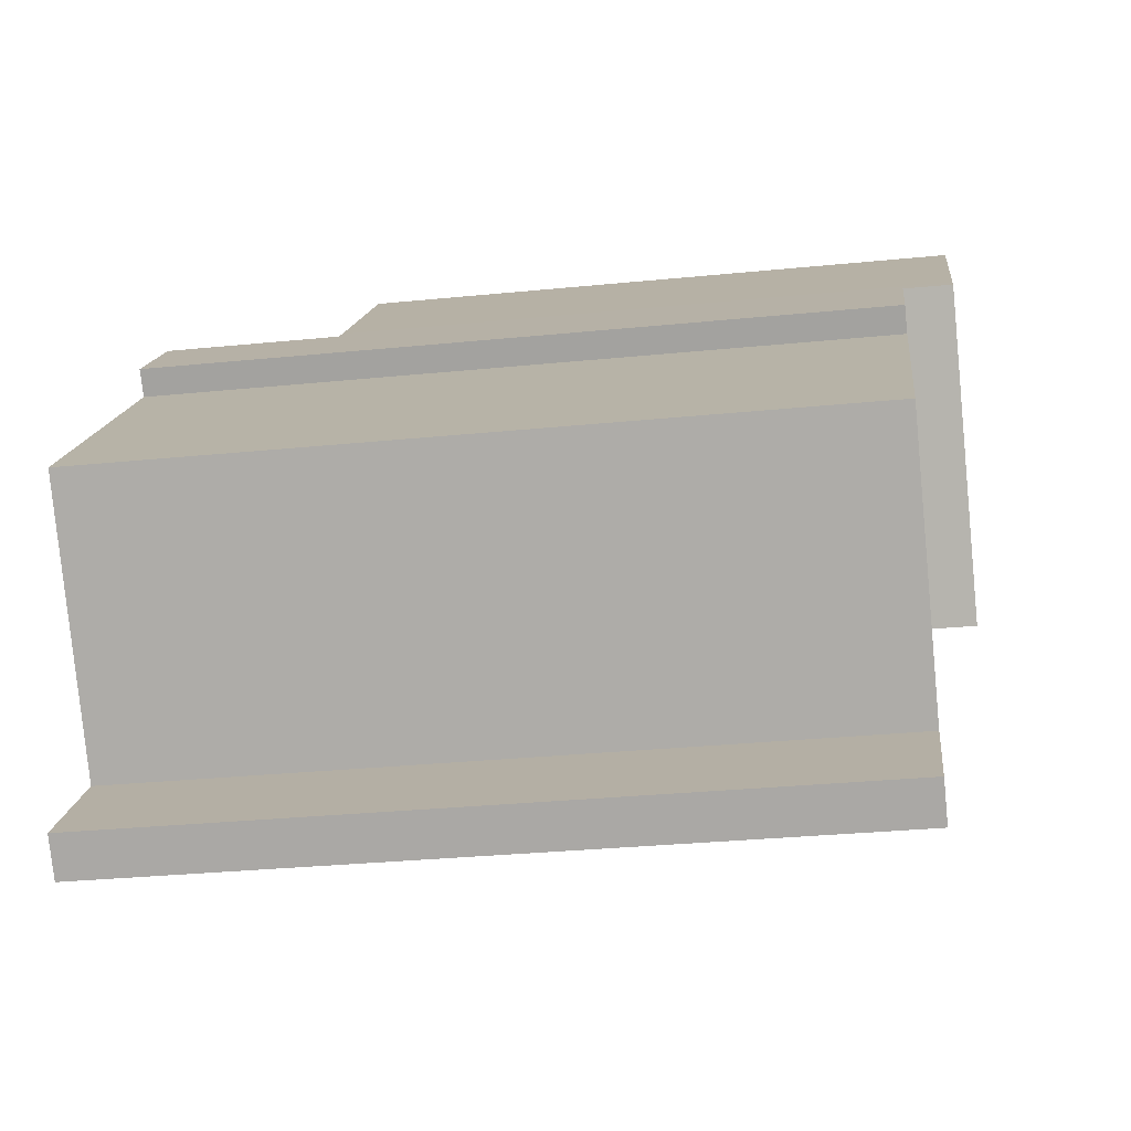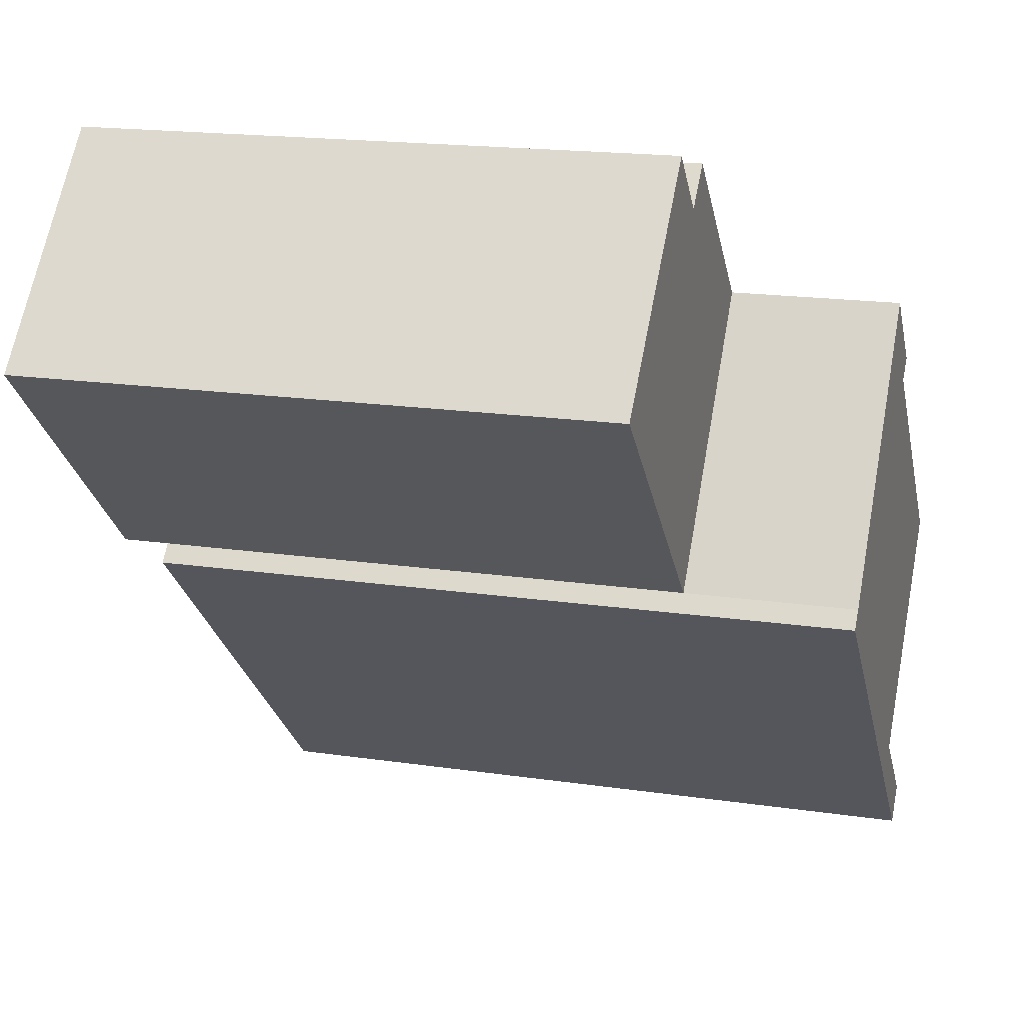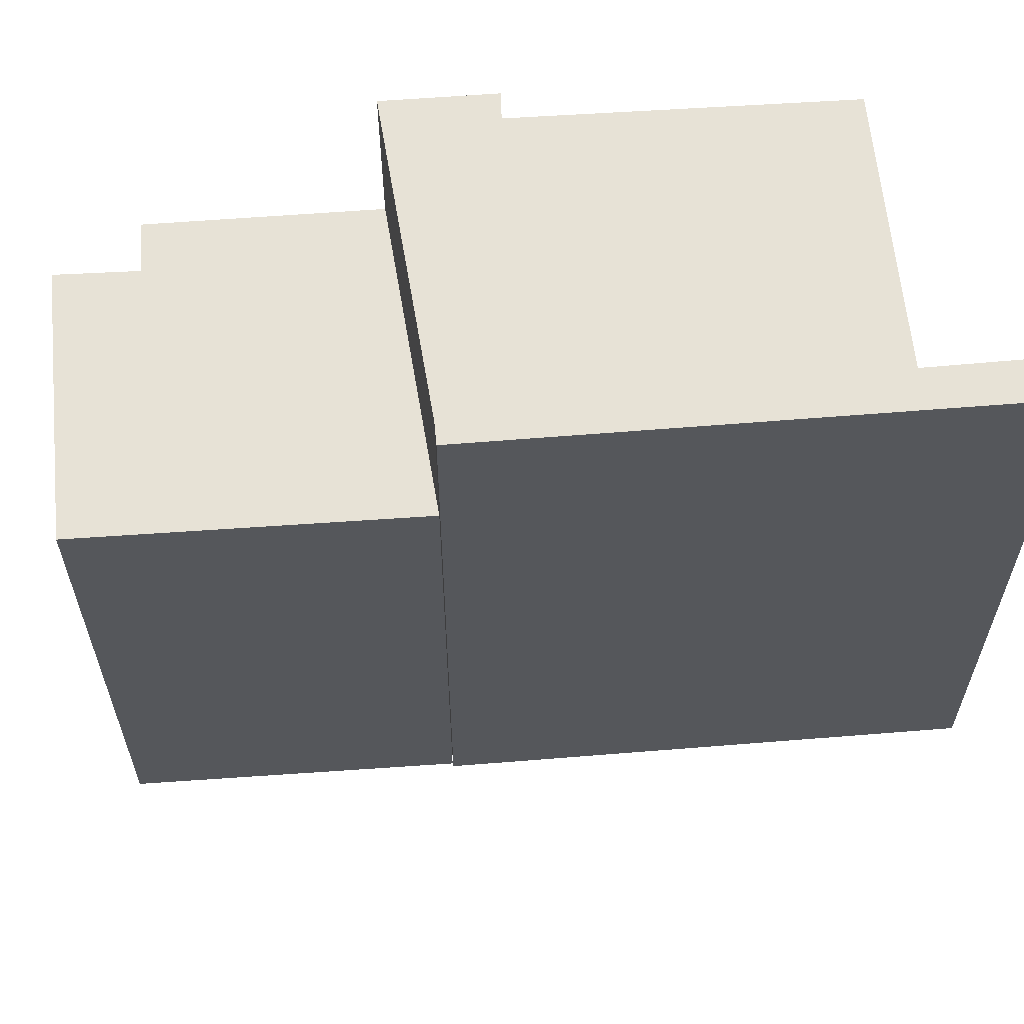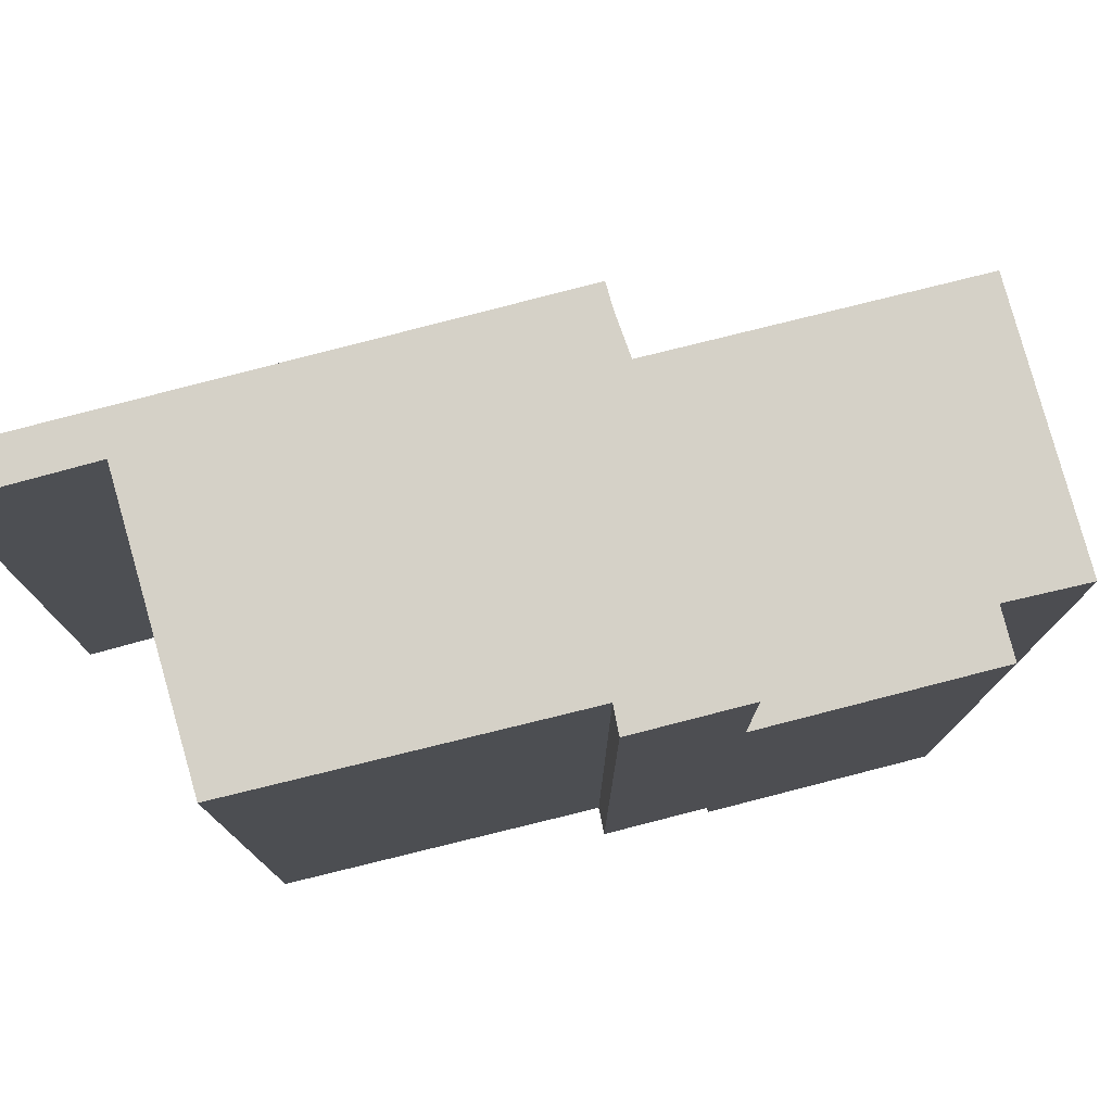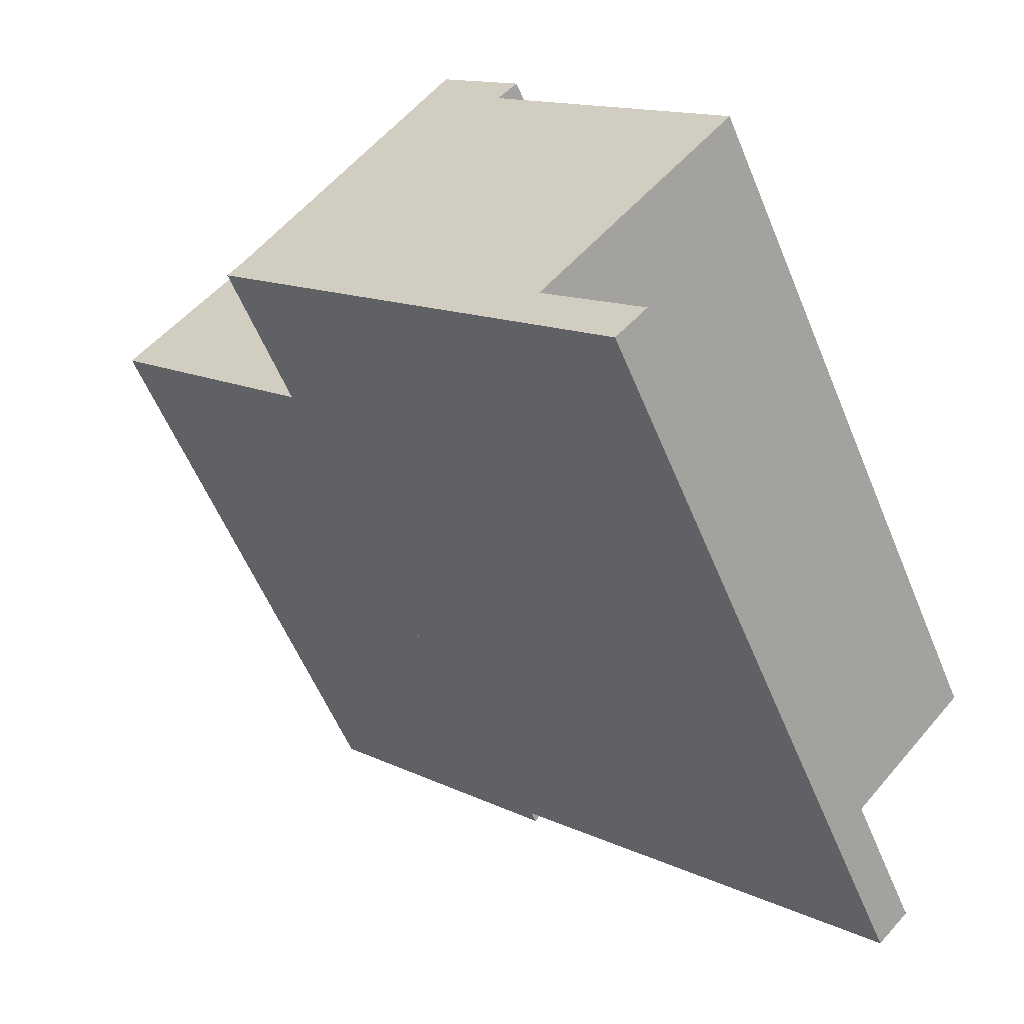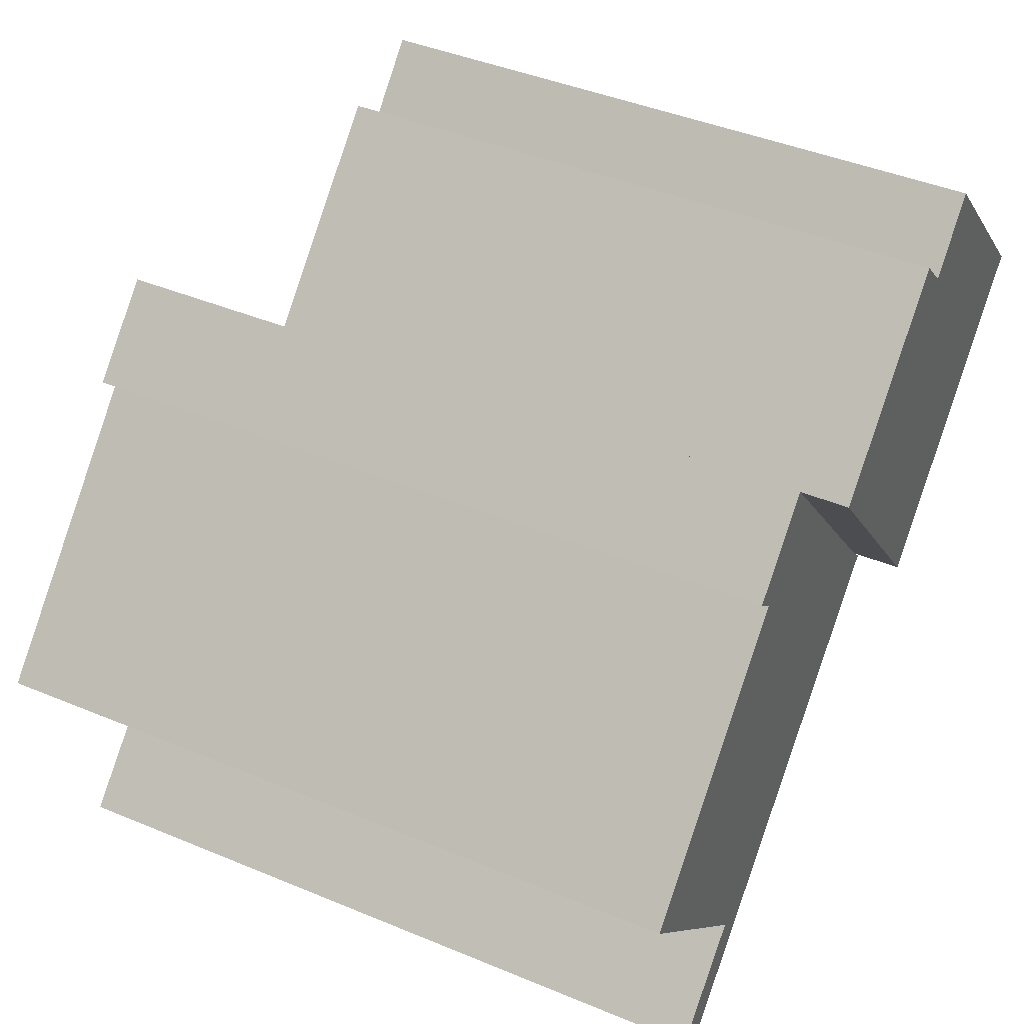
<metadata>
{"format":"obj","ext":"obj","renderer":"f3d","projection":"perspective","resolution":1024,"background":"white","views":[{"elev":-31.2,"azim":-81.9,"up":"+Z"},{"elev":18.0,"azim":106.1,"up":"+Z"},{"elev":63.0,"azim":131.3,"up":"+Y"},{"elev":78.7,"azim":-58.7,"up":"+Y"},{"elev":-56.2,"azim":-158.0,"up":"+Z"},{"elev":42.8,"azim":-63.6,"up":"+Z"}]}
</metadata>
<code>
v  0.3918 -2.342e-17 0.3826
v  6.539 -2.477e-16 4.045
v  5.37 -3.21e-16 5.243
v  0 0 0
v  6.76 5.101e-16 -8.331
v  14.62 3.395e-17 -0.5545
v  8.435 -3.667e-16 5.988
v  6.76 1.55 -8.331
v  4.95 1.55 -11.08
v  7.254 1.55 -8.855
v  3.3e-05 1.55 -4.911e-05
v  -3.219 1.55 -17.14
v  -5.331 1.55 -21.02
v  -1.92 1.55 -3.106
v  -2.569 1.55 -2.509
v  -9.332 1.55 -10.52
v  -3.903 1.55 -5.088
v  -6.292 1.55 -20.04
v  5.37 19.39 5.242
v  6.539 19.39 4.045
v  0.3922 19.39 0.3819
v  0.0004127 19.39 -0.0006143
v  14.62 19.39 -0.5551
v  6.761 19.39 -8.331
v  8.435 19.39 5.988
v  4.95 24.99 -11.08
v  6.761 24.99 -8.331
v  7.255 24.99 -8.856
v  -1.92 24.99 -3.107
v  -3.902 24.99 -5.089
v  -3.219 24.99 -17.14
v  -5.331 24.99 -21.02
v  -6.292 24.99 -20.04
v  -9.331 24.99 -10.52
v  -2.569 24.99 -2.509
v  0.000532 24.99 -0.0007918
g defaultobject
f 1 2 3
f 2 1 4
f 2 4 5
f 2 5 6
f 6 7 2
f 8 9 10
f 9 8 11
f 9 11 12
f 9 12 13
f 12 11 14
f 14 11 15
f 14 16 12
f 16 14 17
f 18 13 12
f 19 20 21
f 22 23 24
f 23 22 21
f 23 21 20
f 23 20 25
f 26 27 28
f 27 26 29
f 29 26 30
f 30 26 31
f 31 26 32
f 31 32 33
f 34 30 31
f 27 35 36
f 35 27 29
f 30 16 17
f 16 30 34
f 29 17 14
f 17 29 30
f 35 14 15
f 14 35 29
f 36 15 11
f 15 36 35
f 8 36 11
f 36 8 27
f 21 4 1
f 4 21 22
f 19 1 3
f 1 19 21
f 2 19 3
f 19 2 20
f 25 2 7
f 2 25 20
f 6 25 7
f 25 6 23
f 5 23 6
f 23 5 24
f 22 5 4
f 5 22 24
f 10 27 8
f 27 10 28
f 9 28 10
f 28 9 26
f 13 26 9
f 26 13 32
f 33 13 18
f 13 33 32
f 31 18 12
f 18 31 33
f 34 12 16
f 12 34 31

</code>
